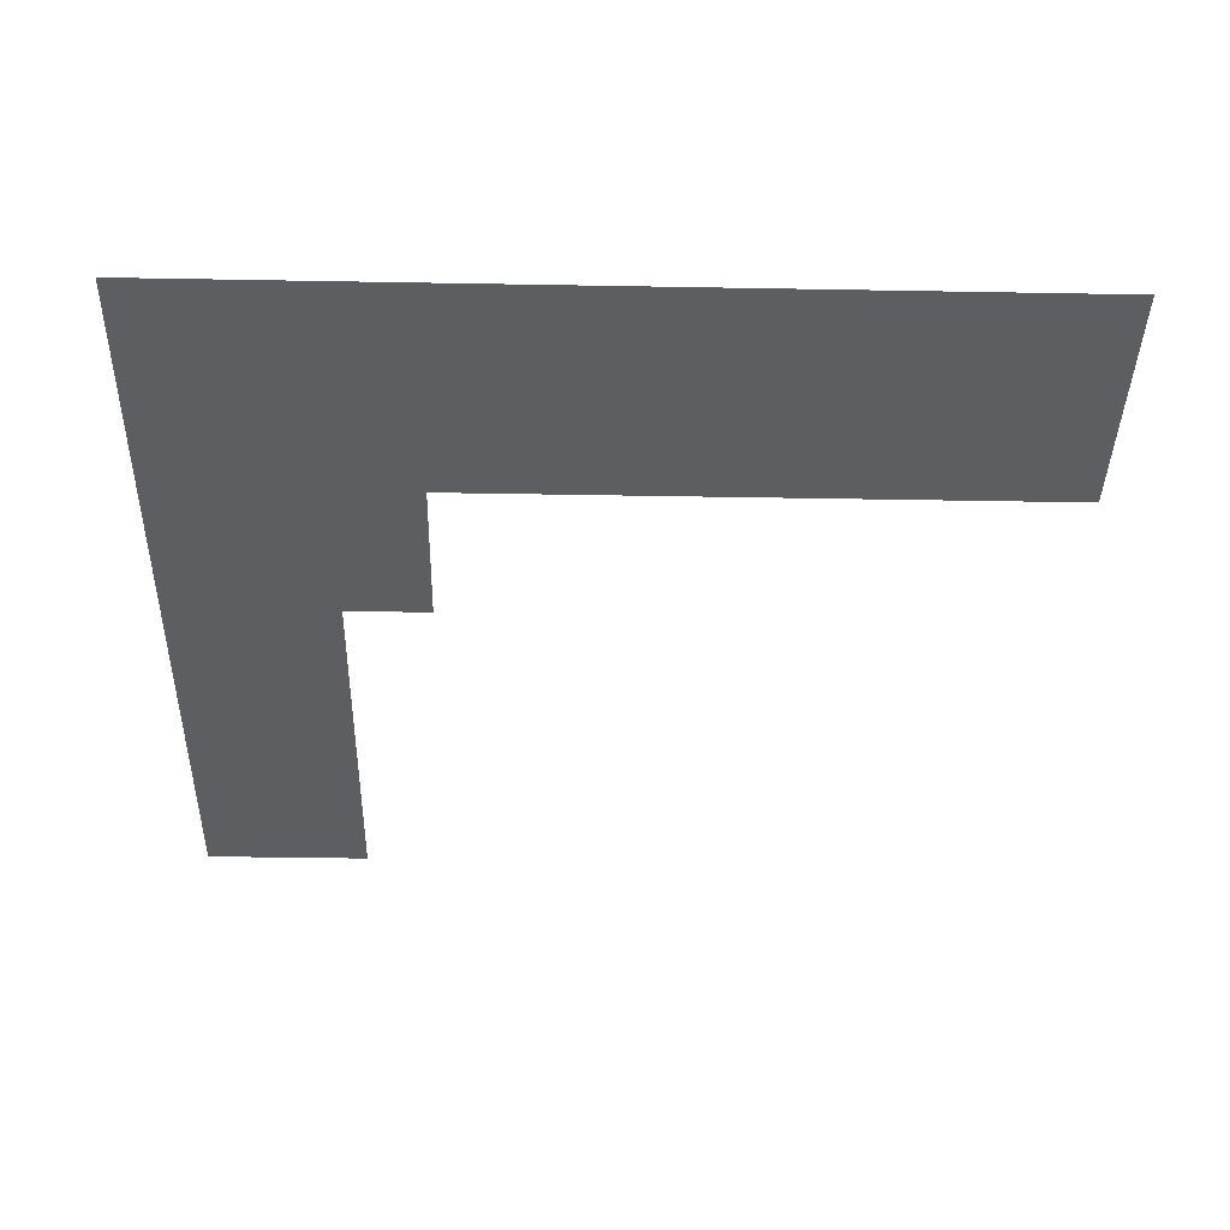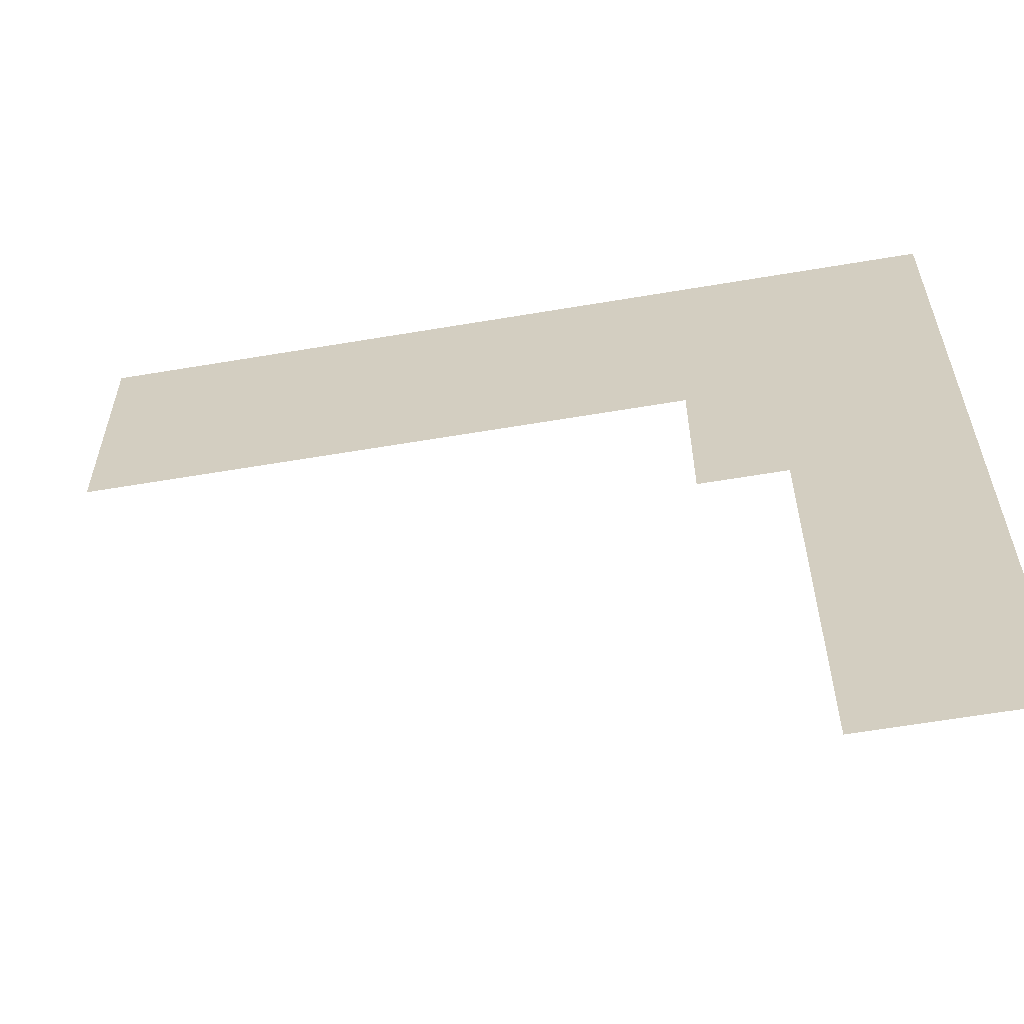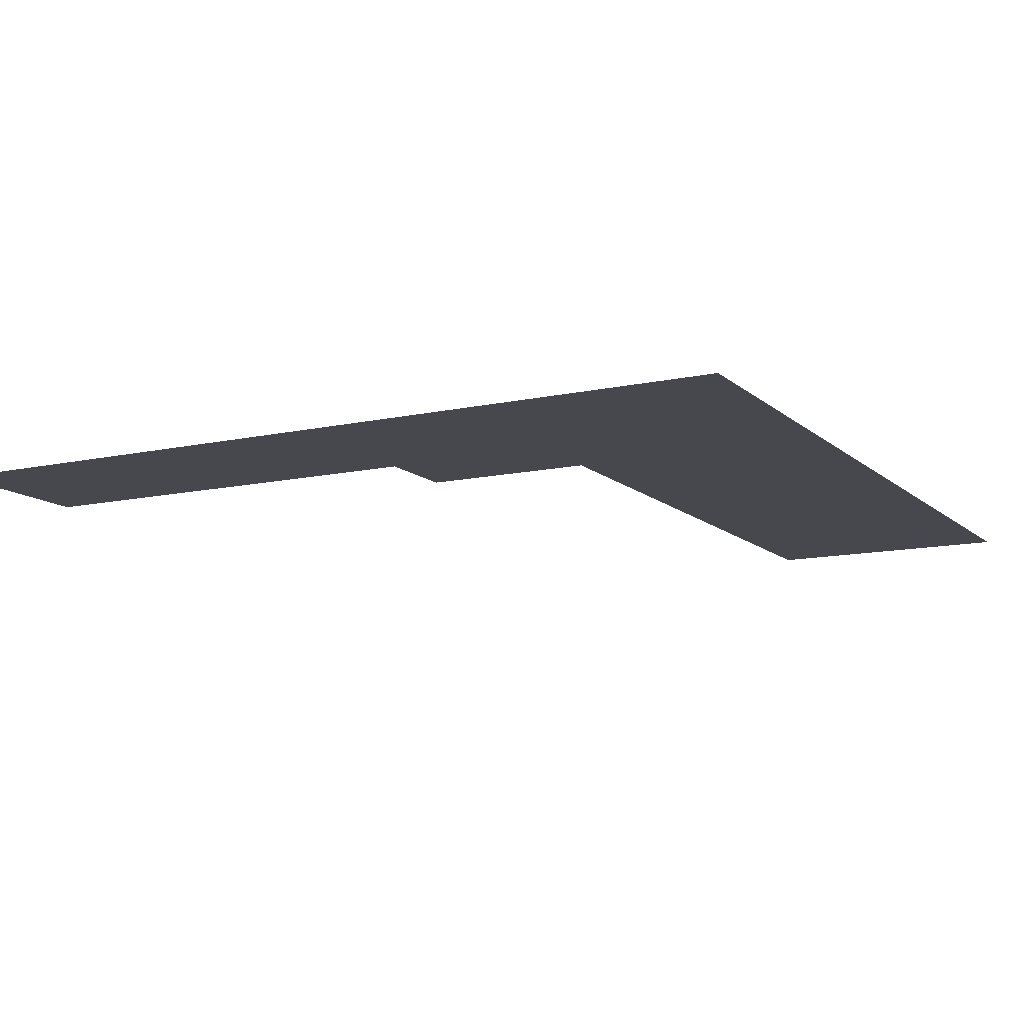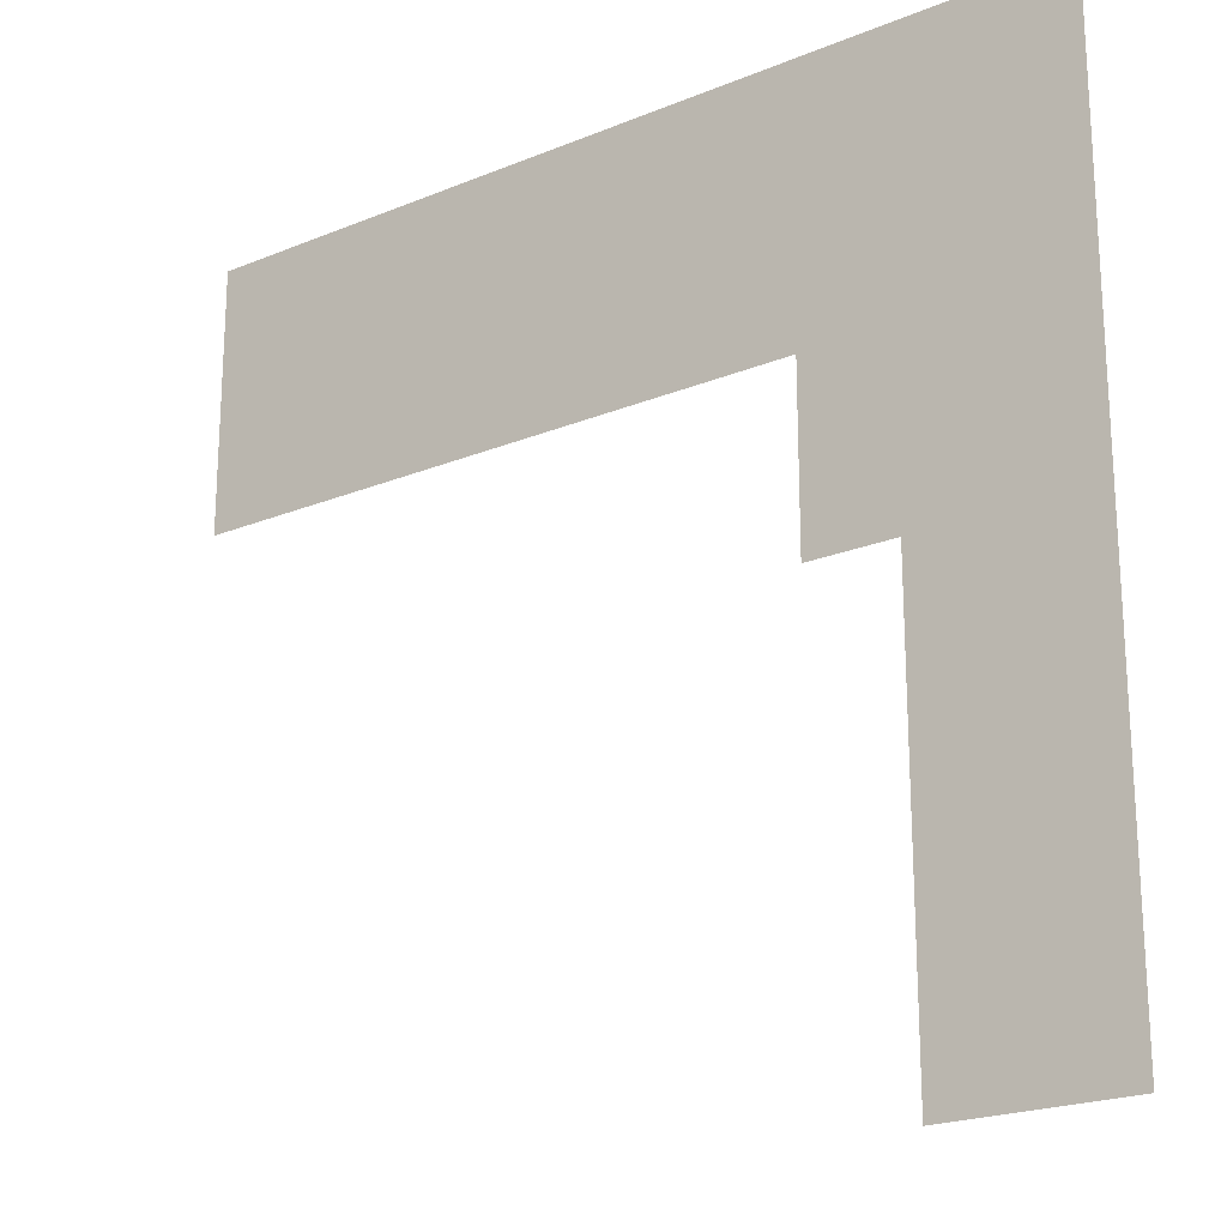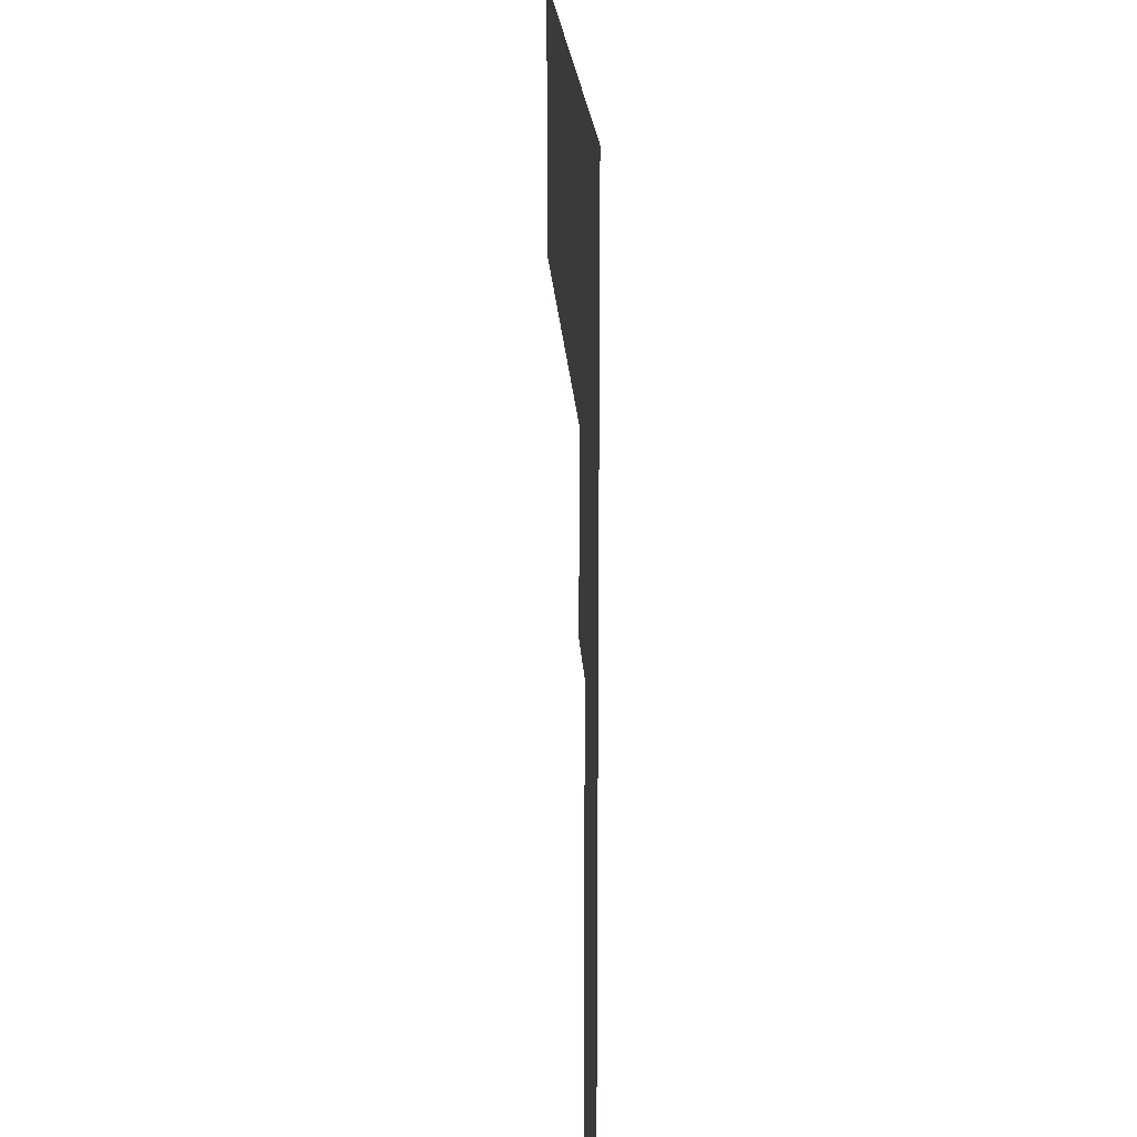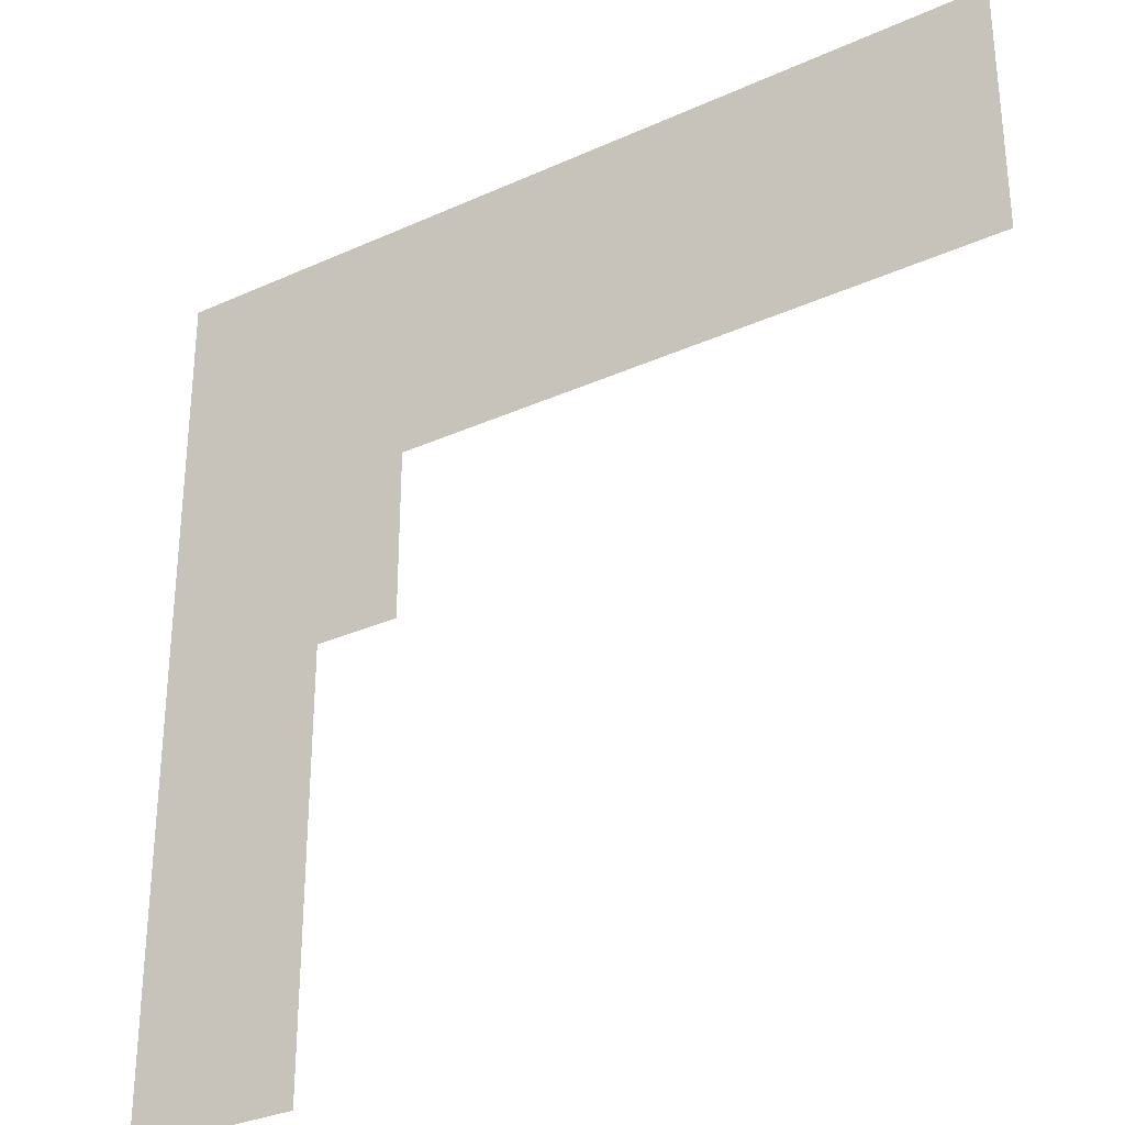
<metadata>
{"format":"obj","ext":"obj","renderer":"f3d","projection":"perspective","resolution":1024,"background":"white","views":[{"elev":-38.4,"azim":-1.3,"up":"+Y"},{"elev":-60.9,"azim":-170.2,"up":"+Z"},{"elev":-11.9,"azim":-62.0,"up":"+Y"},{"elev":-21.4,"azim":-143.8,"up":"+Z"},{"elev":18.6,"azim":-92.7,"up":"+Z"},{"elev":-31.1,"azim":32.9,"up":"+Z"}]}
</metadata>
<code>
g default
v -11.94 0 11.94
v -9.55 0 11.94
v -7.163 0 11.94
v -4.775 0 11.94
v -2.388 0 11.94
v 0 0 11.94
v 2.388 0 11.94
v 4.775 0 11.94
v 7.163 0 11.94
v 9.55 0 11.94
v 11.94 0 11.94
v -11.94 0 9.55
v -9.55 0 9.55
v -7.163 0 9.55
v -4.775 0 9.55
v -2.388 0 9.55
v 0 0 9.55
v 2.388 0 9.55
v 4.775 0 9.55
v 7.163 0 9.55
v 9.55 0 9.55
v 11.94 0 9.55
v -11.94 0 7.163
v -9.55 0 7.163
v -7.163 0 7.163
v -4.775 0 7.163
v -2.388 0 7.163
v 0 0 7.163
v 2.388 0 7.163
v 4.775 0 7.163
v 7.163 0 7.163
v 9.55 0 7.163
v 11.94 0 7.163
v -11.94 0 4.775
v -9.55 0 4.775
v -7.163 0 4.775
v -4.775 0 4.775
v -2.388 0 4.775
v 0 0 4.775
v 2.388 0 4.775
v 4.775 0 4.775
v 7.163 0 4.775
v 9.55 0 4.775
v 11.94 0 4.775
v -11.94 0 2.388
v -9.55 0 2.388
v -7.163 0 2.388
v -4.775 0 2.388
v -11.94 0 0
v -9.55 0 0
v -7.163 0 0
v -4.775 0 0
v -11.94 0 -2.388
v -9.55 0 -2.388
v -7.163 0 -2.388
v -11.94 0 -4.775
v -9.55 0 -4.775
v -7.163 0 -4.775
v -11.94 0 -7.163
v -9.55 0 -7.163
v -7.163 0 -7.163
v -11.94 0 -9.55
v -9.55 0 -9.55
v -7.163 0 -9.55
v -11.94 0 -11.94
v -9.55 0 -11.94
v -7.163 0 -11.94
g pPlane1
f 1 2 13 12
f 2 3 14 13
f 3 4 15 14
f 4 5 16 15
f 5 6 17 16
f 6 7 18 17
f 7 8 19 18
f 8 9 20 19
f 9 10 21 20
f 10 11 22 21
f 12 13 24 23
f 13 14 25 24
f 14 15 26 25
f 15 16 27 26
f 16 17 28 27
f 17 18 29 28
f 18 19 30 29
f 19 20 31 30
f 20 21 32 31
f 21 22 33 32
f 23 24 35 34
f 24 25 36 35
f 25 26 37 36
f 26 27 38 37
f 27 28 39 38
f 28 29 40 39
f 29 30 41 40
f 30 31 42 41
f 31 32 43 42
f 32 33 44 43
f 34 35 46 45
f 35 36 47 46
f 36 37 48 47
f 45 46 50 49
f 46 47 51 50
f 47 48 52 51
f 49 50 54 53
f 50 51 55 54
f 53 54 57 56
f 54 55 58 57
f 56 57 60 59
f 57 58 61 60
f 59 60 63 62
f 60 61 64 63
f 62 63 66 65
f 63 64 67 66

</code>
